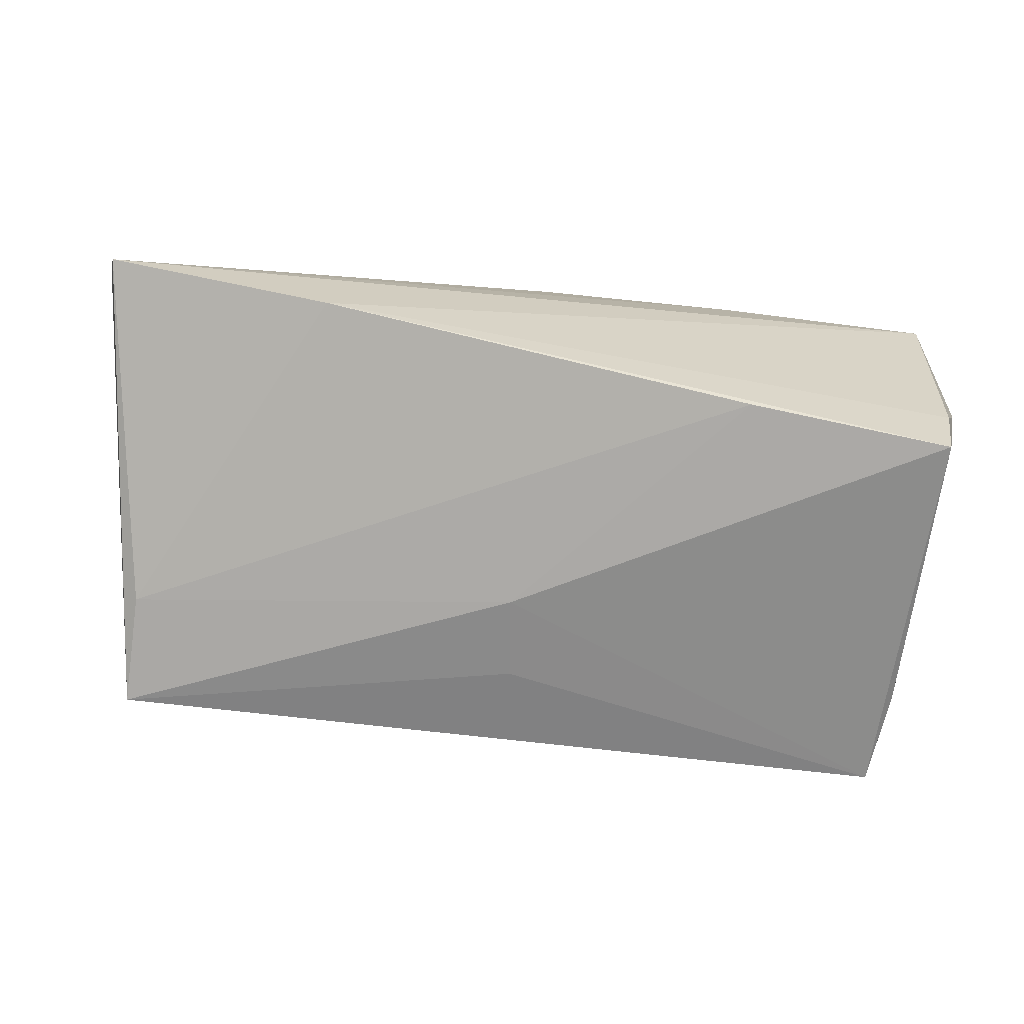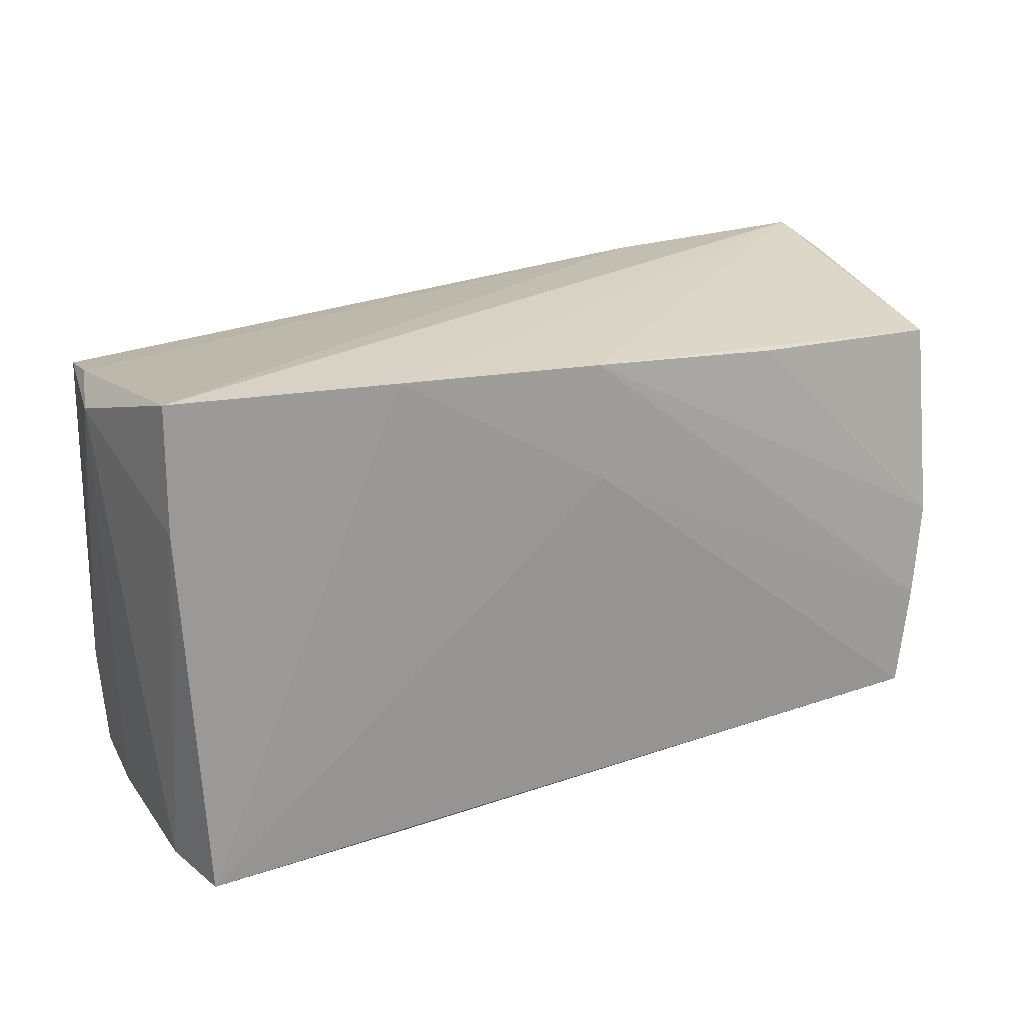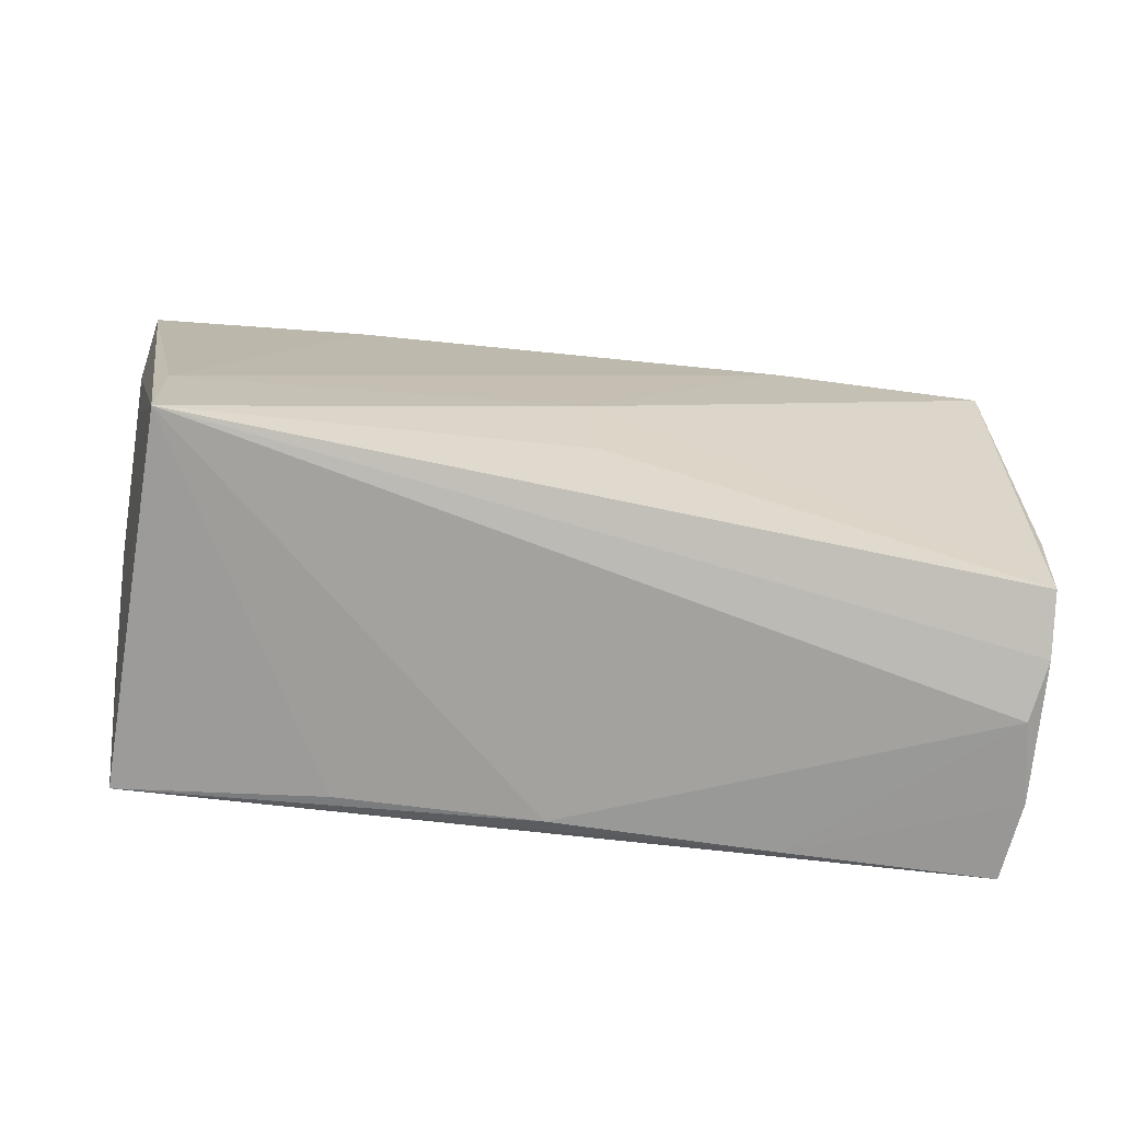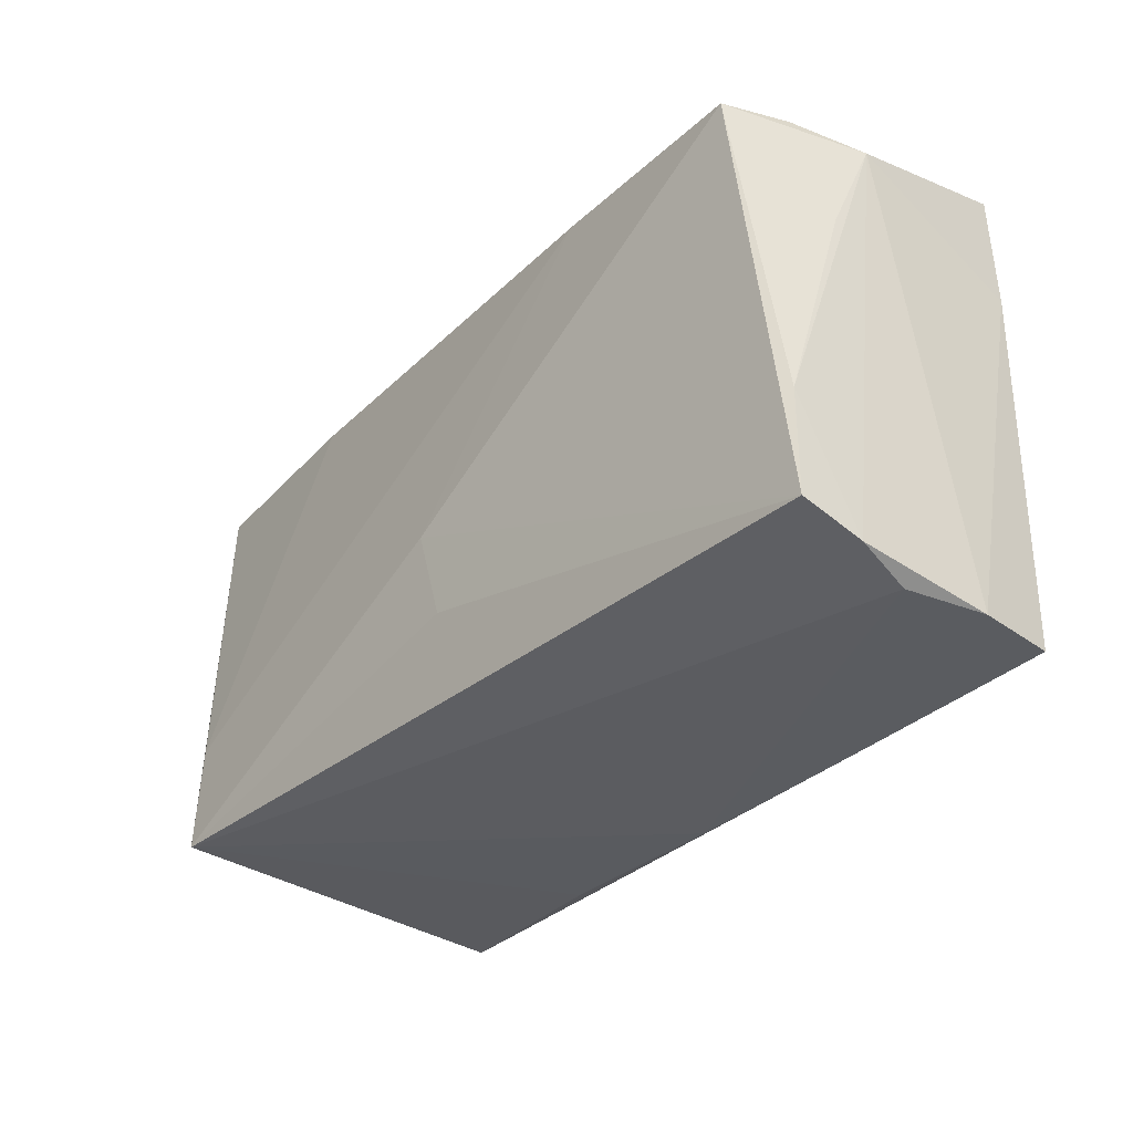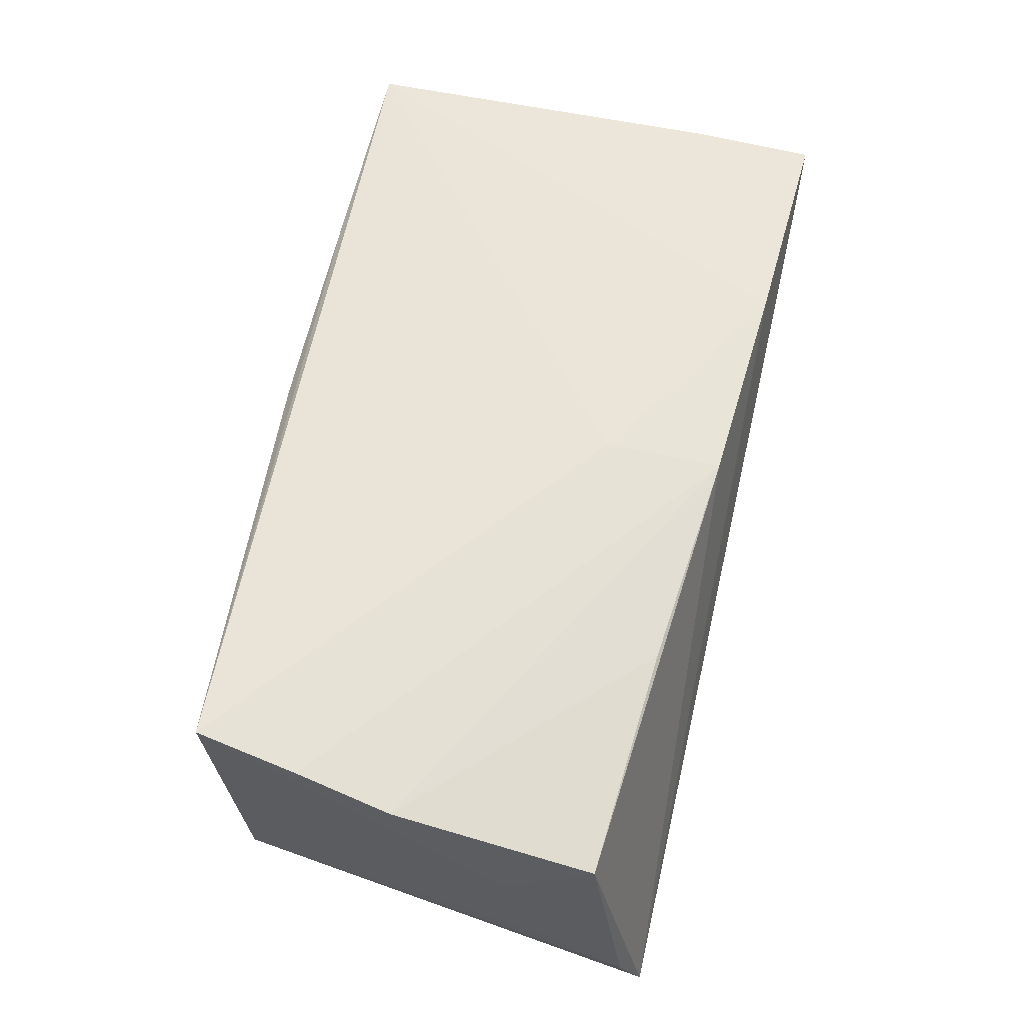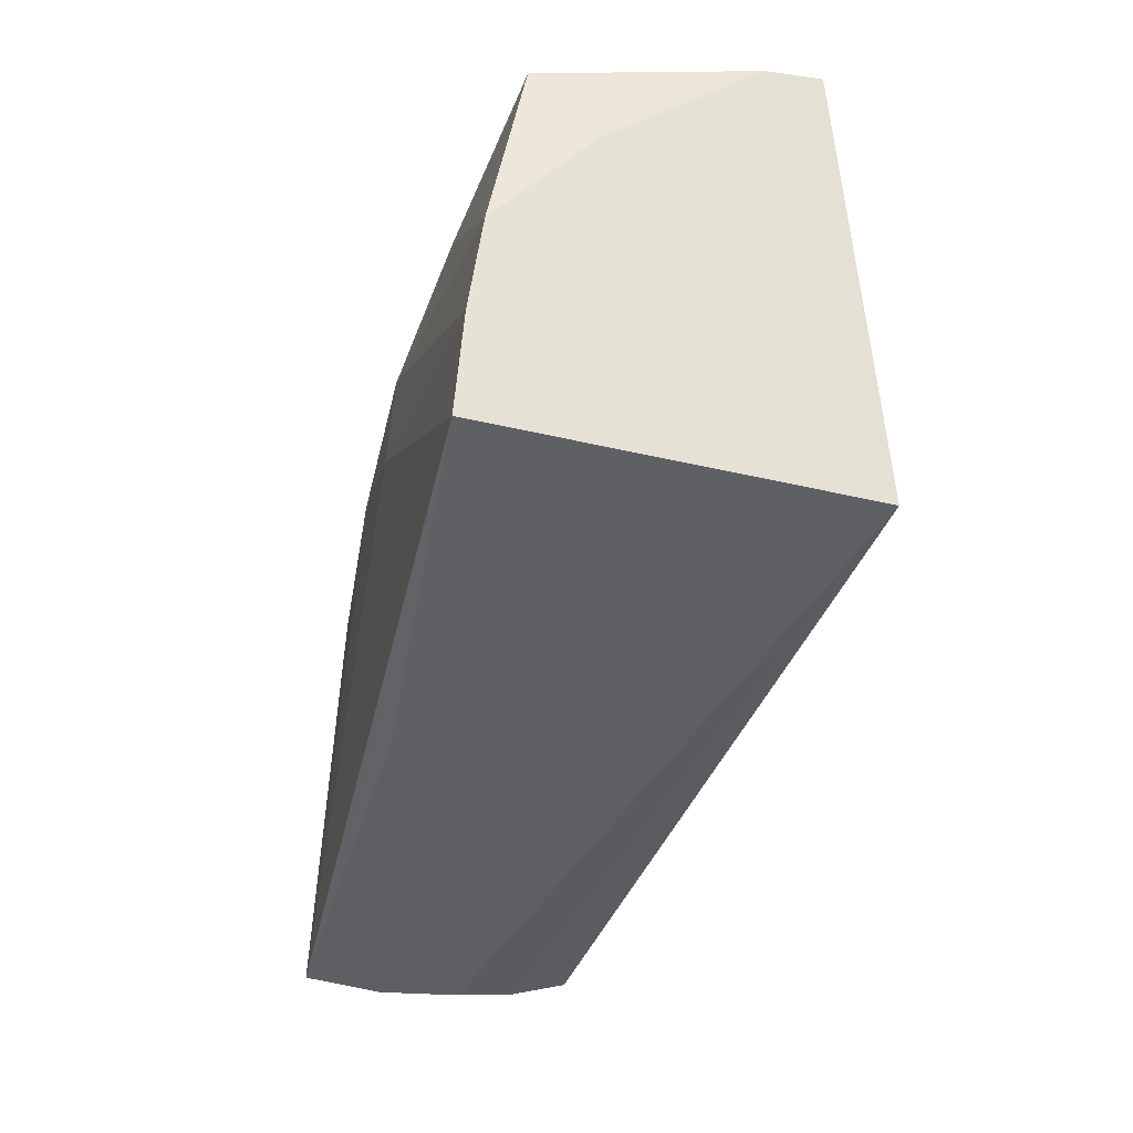
<metadata>
{"format":"obj","ext":"obj","renderer":"f3d","projection":"perspective","resolution":1024,"background":"white","views":[{"elev":-71.9,"azim":170.5,"up":"+Z"},{"elev":21.9,"azim":-29.3,"up":"+Y"},{"elev":-68.8,"azim":173.7,"up":"+Y"},{"elev":-34.1,"azim":-127.2,"up":"+Y"},{"elev":61.4,"azim":102.8,"up":"+Z"},{"elev":-40.7,"azim":76.5,"up":"+Y"}]}
</metadata>
<code>
v 0.02815 0.02793 -0.01862
v 0.05558 0.02611 -0.01019
v -0.05129 -0.0273 -0.00635
v 0.0524 -0.002284 0.01906
v 0.0008531 0.01205 0.02071
v 0.02618 0.02328 0.01804
v -0.05128 -0.02908 0.01001
v -0.04998 -0.02902 0.01959
v -0.053 0.01118 -0.007779
v -0.05104 -0.02502 -0.01361
v -0.001317 -0.01515 -0.02071
v -0.05176 -0.01305 -0.01429
v 0.0004669 -0.0291 0.01791
v -0.04968 -0.0291 0.0003483
v 0.05047 -0.0137 0.02021
v 0.04573 -0.02534 -0.02363
v 0.05429 0.01099 0.007838
v -0.02507 0.02769 0.01965
v 0.05424 0.02869 -0.01744
v -0.02549 -0.0291 0.01887
v 0.04614 -0.01205 -0.02287
v 0.04841 -0.02602 0.02071
v -0.05175 0.02908 0.01795
v 0.02404 -0.02779 0.01816
v -0.02454 0.02435 -0.02009
v -0.04981 0.02305 -0.01987
v 0.0002682 -0.005011 -0.02226
v -0.05197 0.01449 0.01821
v 0.05397 0.01577 -0.009055
v -0.05104 0.02463 -0.01133
v -0.05381 0.02285 -0.002996
v 0.0004274 0.02596 0.02004
v 0.05283 0.02131 0.01515
f 14 16 13
f 2 16 19
f 30 26 31
f 12 26 10
f 10 26 27
f 16 17 22
f 3 10 16
f 16 14 3
f 31 12 3
f 3 12 10
f 23 30 31
f 31 26 9
f 9 12 31
f 26 12 9
f 16 10 11
f 11 27 16
f 10 27 11
f 25 27 26
f 29 16 2
f 2 17 29
f 29 17 16
f 13 16 24
f 24 22 13
f 16 22 24
f 33 19 32
f 33 17 2
f 2 19 33
f 13 22 20
f 20 14 13
f 8 20 22
f 1 25 26
f 26 30 1
f 30 23 1
f 1 23 19
f 16 27 21
f 27 25 21
f 25 1 21
f 21 19 16
f 21 1 19
f 6 33 32
f 4 22 17
f 17 33 4
f 33 6 4
f 4 6 32
f 7 3 14
f 14 20 7
f 20 8 7
f 31 3 7
f 23 8 18
f 32 19 18
f 19 23 18
f 15 4 32
f 22 4 15
f 28 8 23
f 28 7 8
f 28 23 31
f 31 7 28
f 32 18 5
f 5 18 8
f 5 8 22
f 5 15 32
f 22 15 5

</code>
